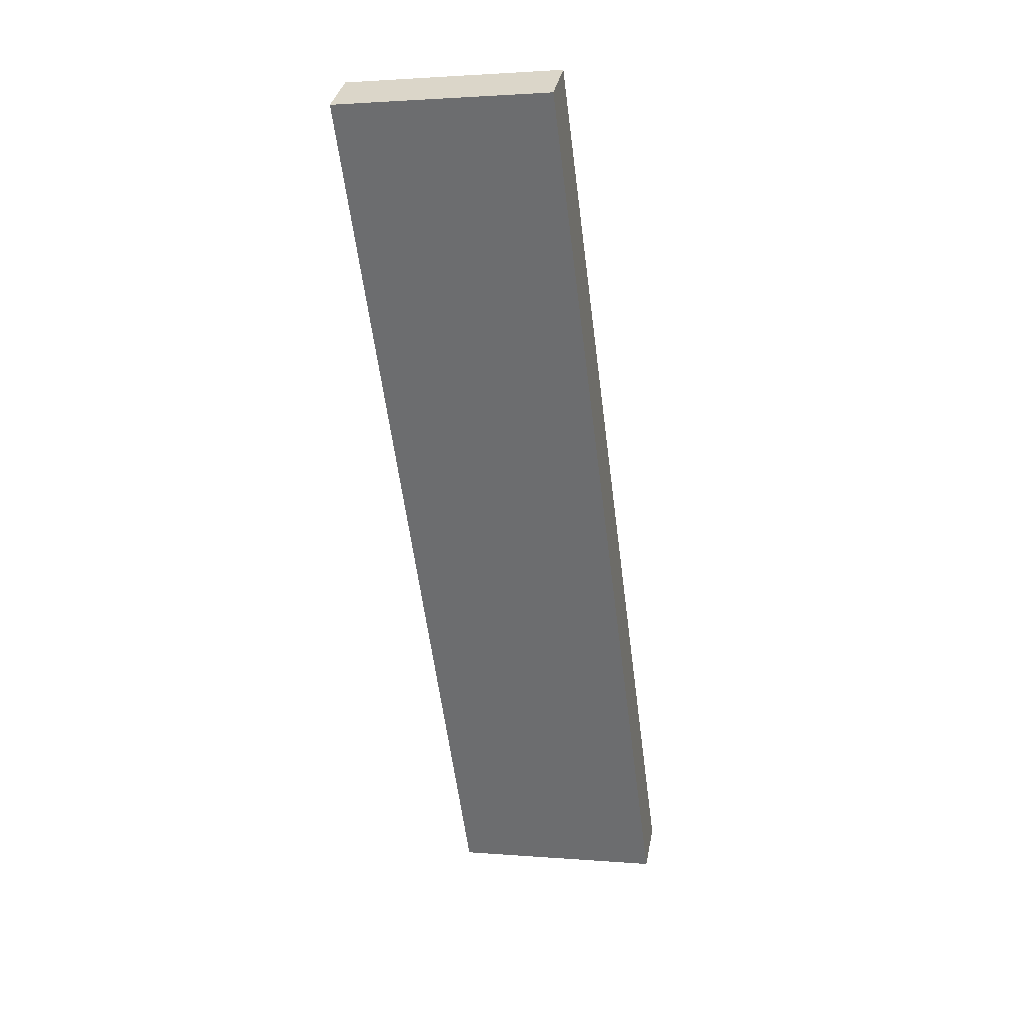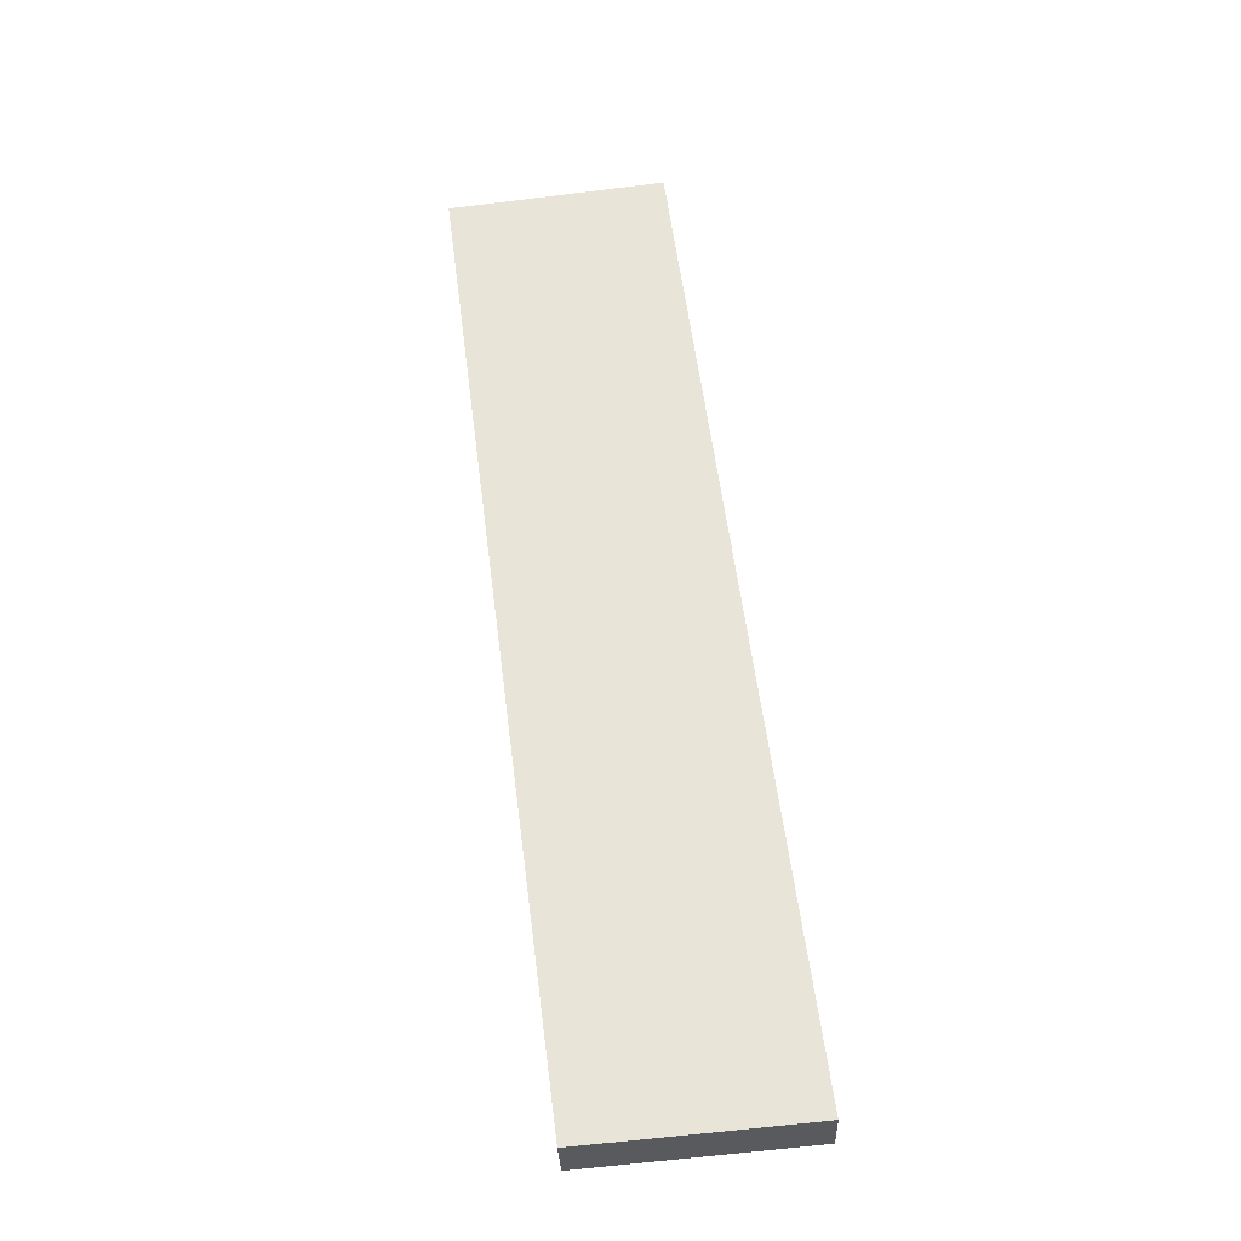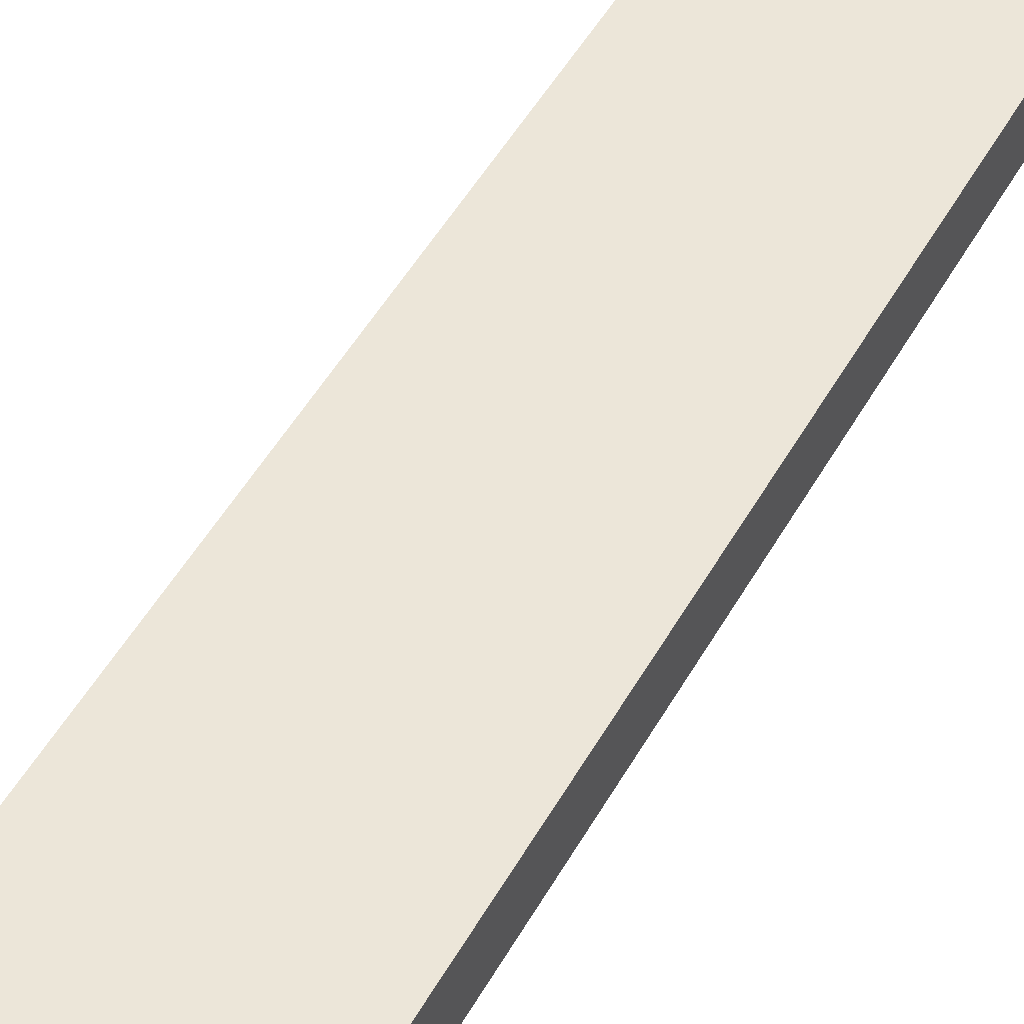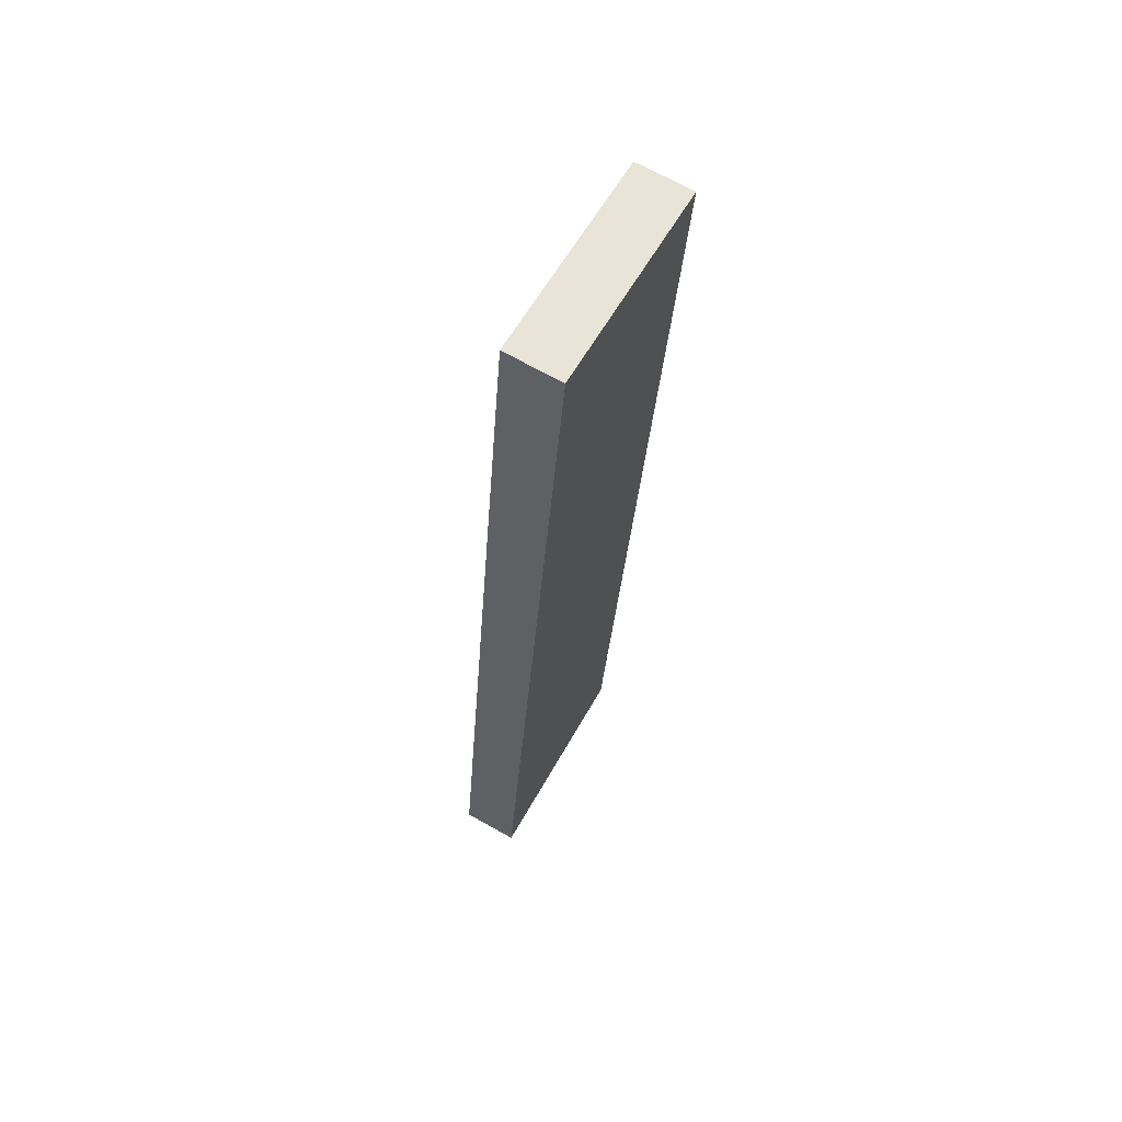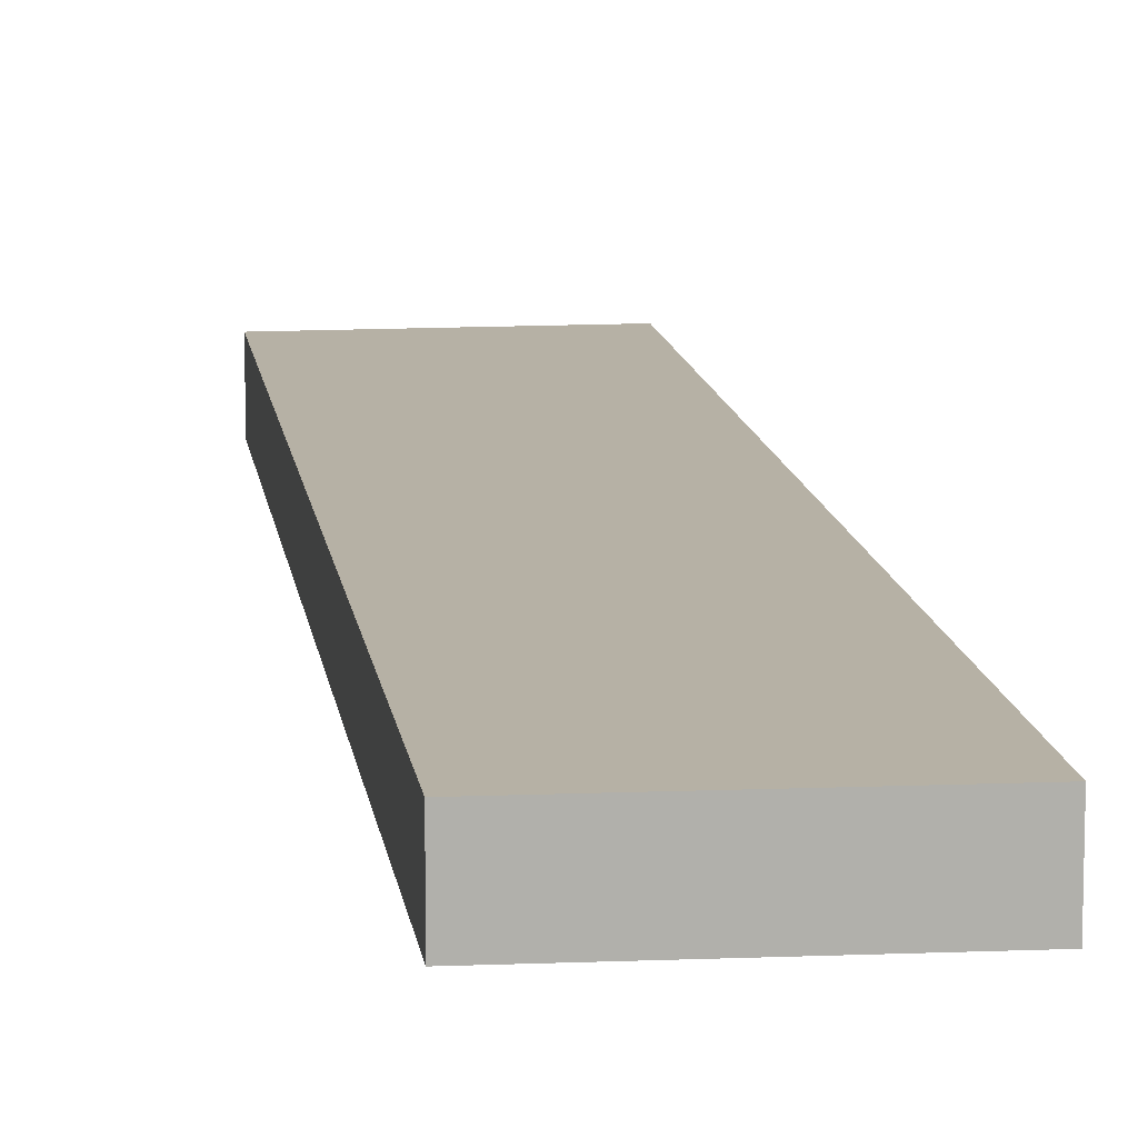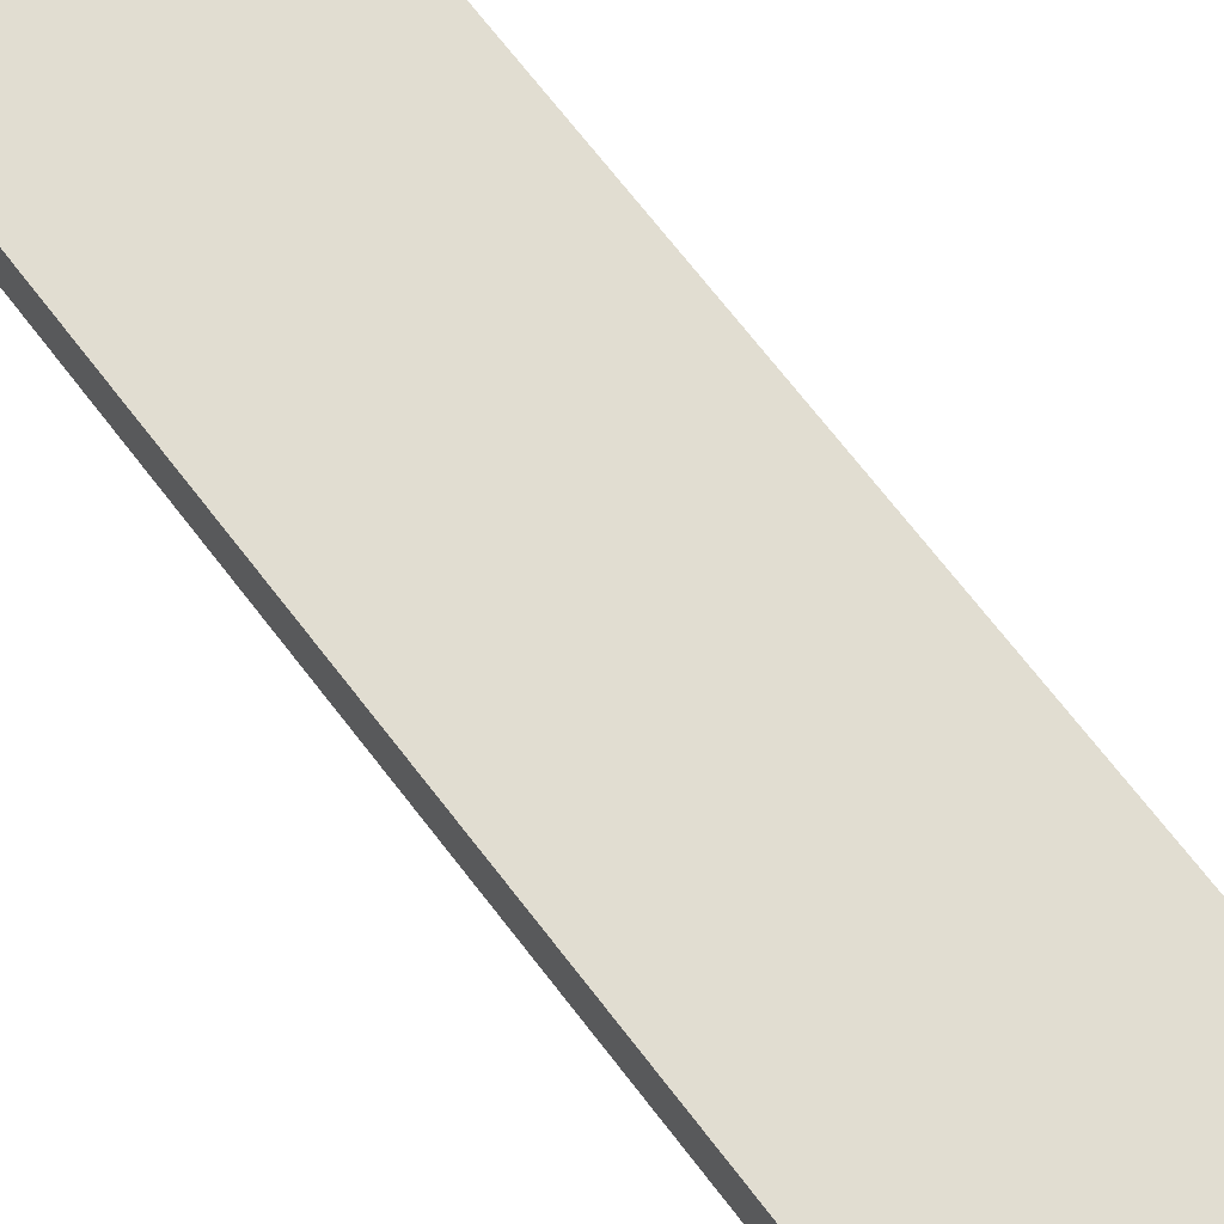
<metadata>
{"format":"obj","ext":"obj","renderer":"f3d","projection":"perspective","resolution":1024,"background":"white","views":[{"elev":34.4,"azim":-169.5,"up":"+Z"},{"elev":-31.2,"azim":-178.1,"up":"+Z"},{"elev":49.4,"azim":35.6,"up":"+Y"},{"elev":68.2,"azim":-60.5,"up":"+Z"},{"elev":12.0,"azim":179.9,"up":"+Y"},{"elev":68.8,"azim":-30.0,"up":"+Y"}]}
</metadata>
<code>
v  5.695 1.503 -0.52
v  3.292 1.503 25.25
v  8.885 1.503 24.53
v  0 1.503 9.203e-17
v  8.885 -1.502e-15 24.53
v  5.695 3.184e-17 -0.52
v  0 0 0
v  3.292 -1.546e-15 25.25
g defaultobject
f 1 2 3
f 2 1 4
f 5 1 3
f 1 5 6
f 6 4 1
f 4 6 7
f 7 2 4
f 2 7 8
f 8 3 2
f 3 8 5
f 5 7 6
f 7 5 8

</code>
